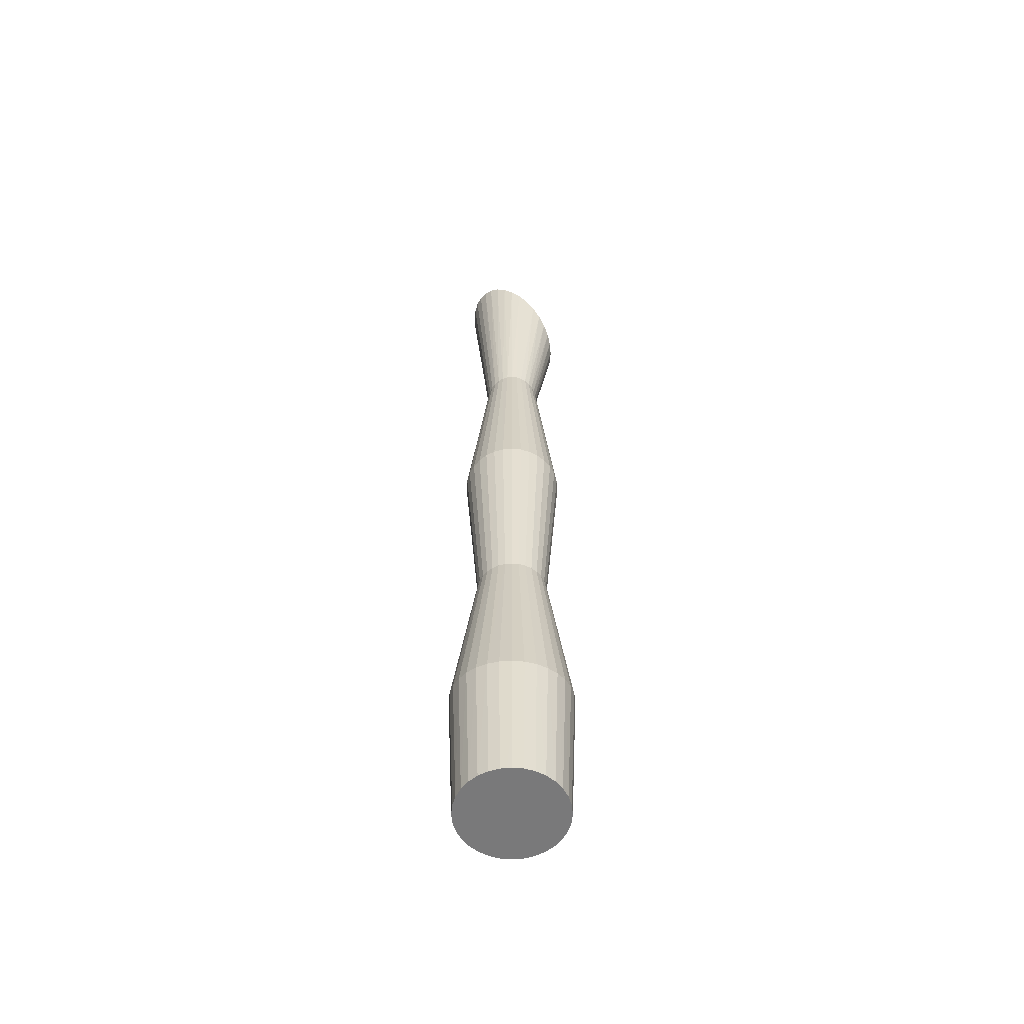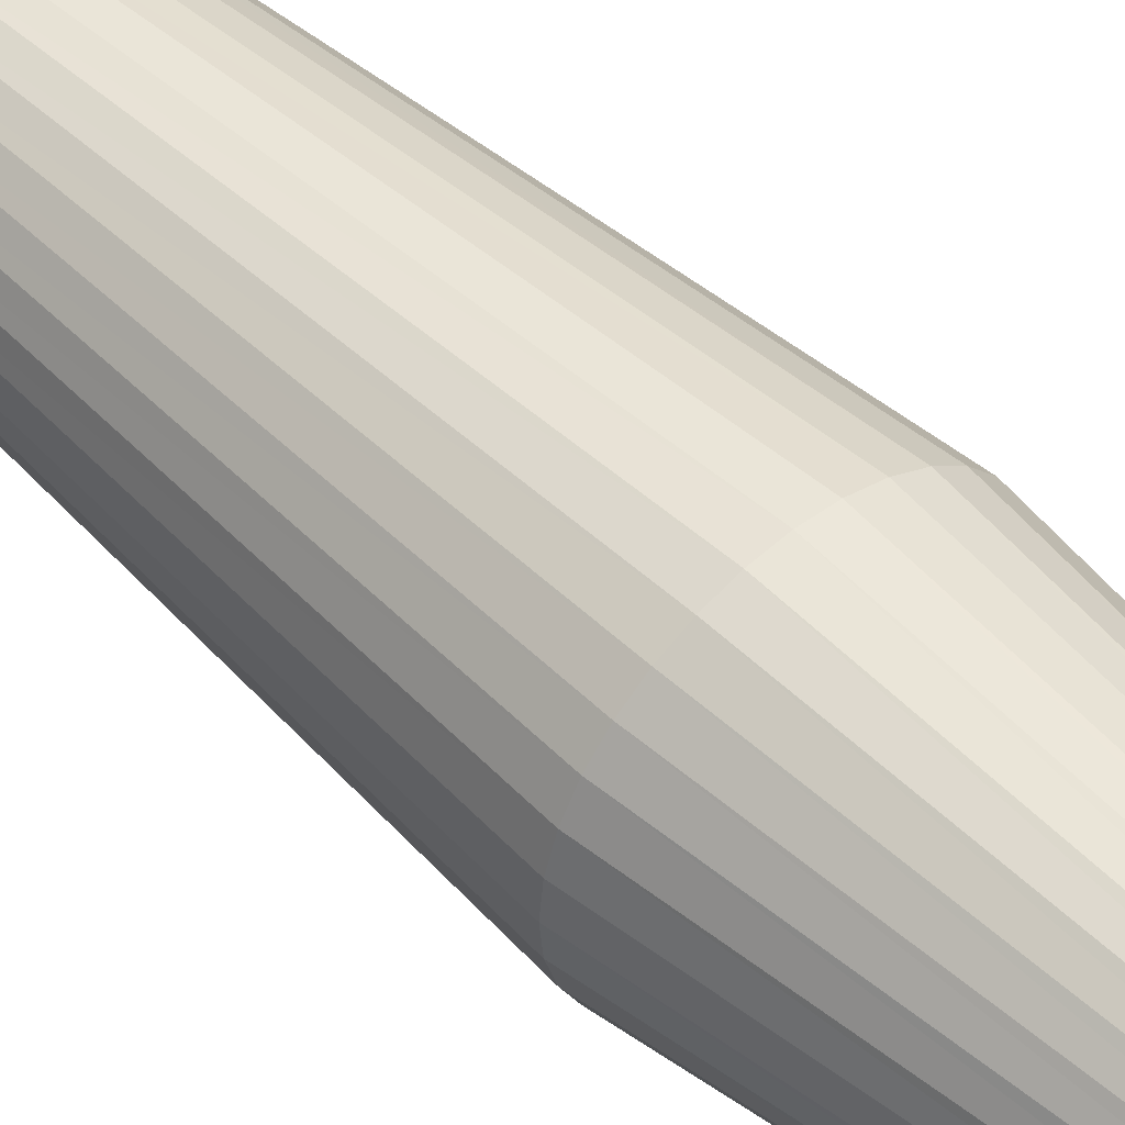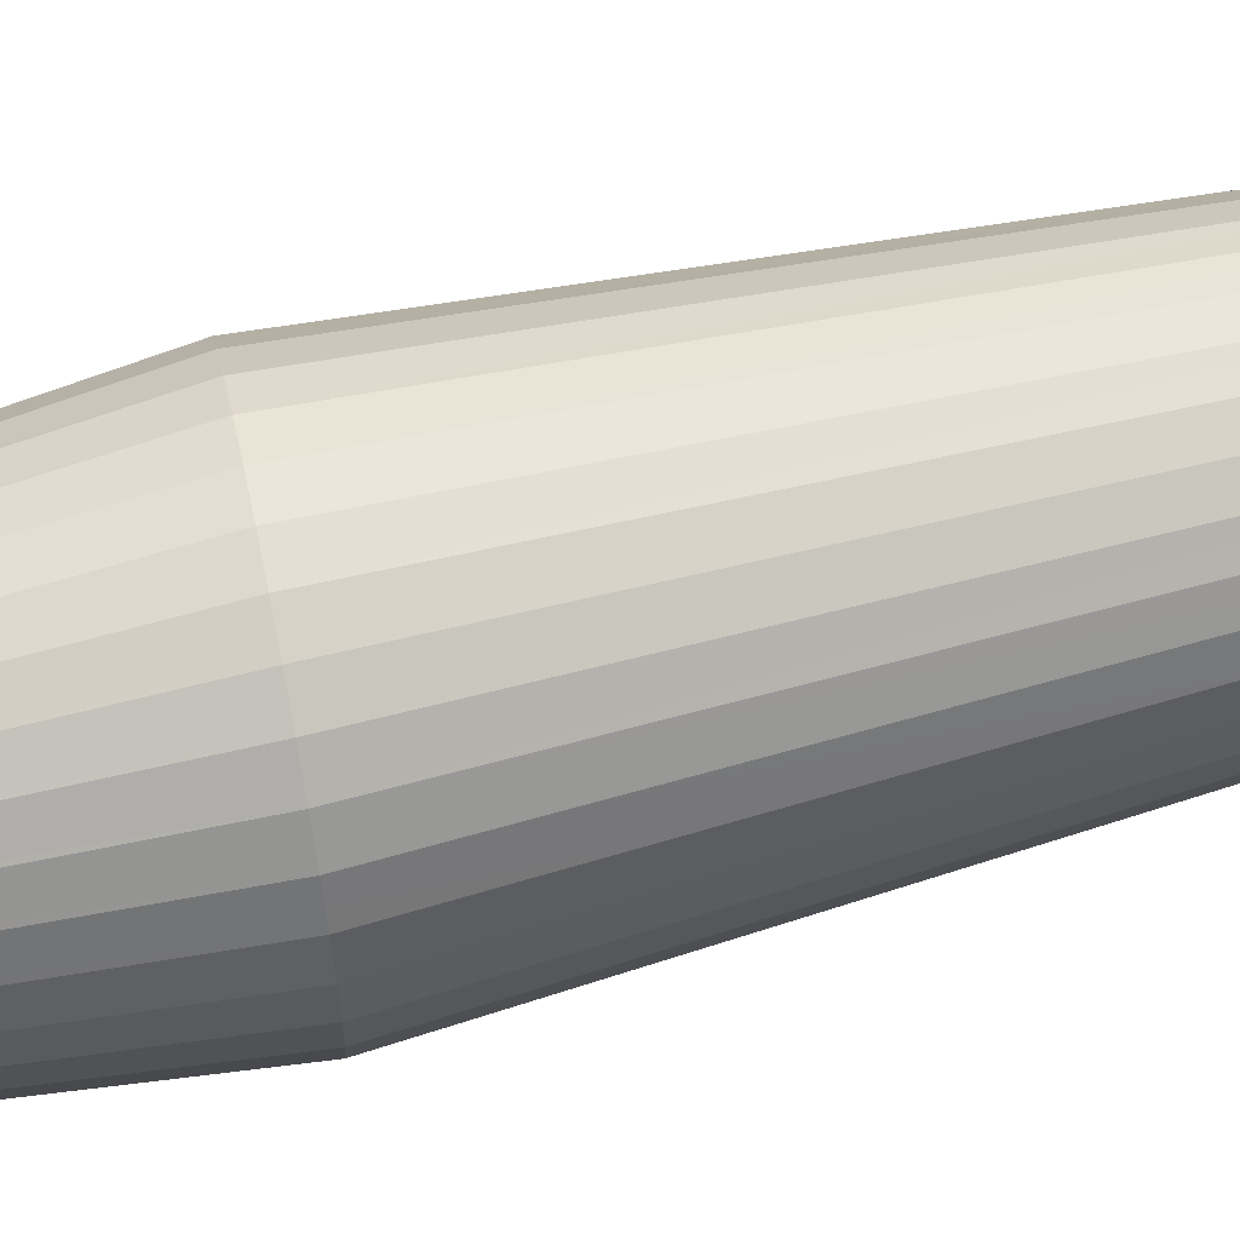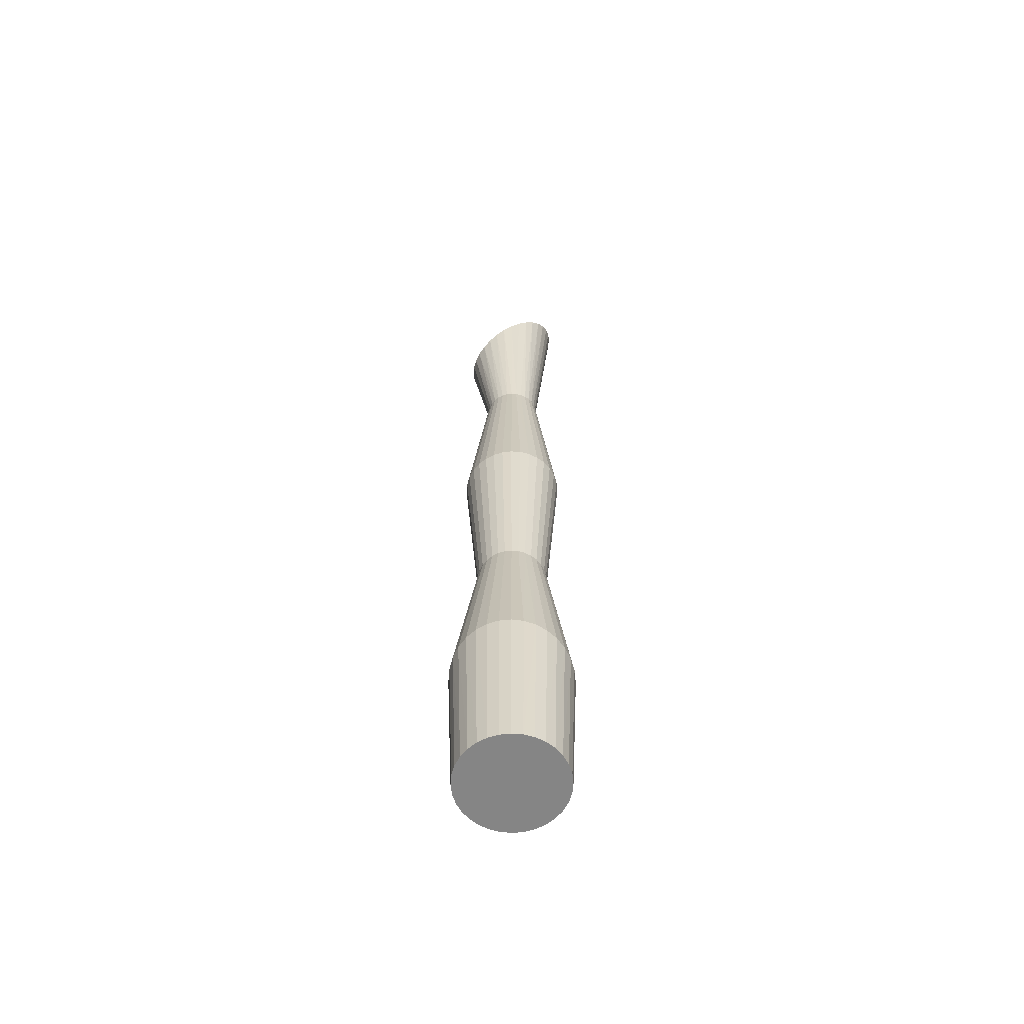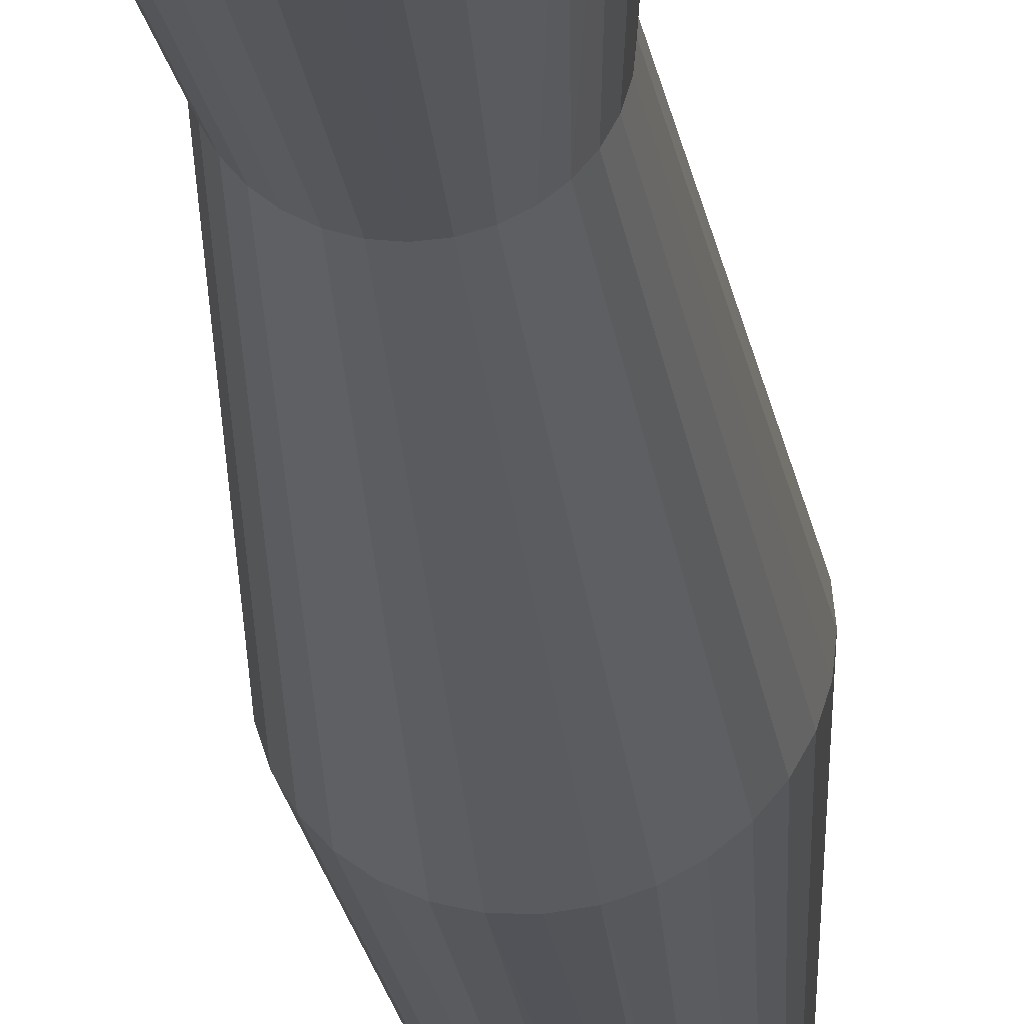
<metadata>
{"format":"obj","ext":"obj","renderer":"f3d","projection":"perspective","resolution":1024,"background":"white","views":[{"elev":-57.8,"azim":-67.4,"up":"+Y"},{"elev":51.2,"azim":135.4,"up":"+Z"},{"elev":73.7,"azim":-103.2,"up":"+Z"},{"elev":-61.7,"azim":124.5,"up":"+Y"},{"elev":-29.3,"azim":6.1,"up":"+Z"}]}
</metadata>
<code>
o Cylinder
v 0 1 -1
v 0.7071 -1 -0.7071
v 0 -1 -1
v 0.7071 1 -0.7071
v 1 -1 -0
v 1 1 0
v 0.7071 -1 0.7071
v 0.7071 1 0.7071
v 0 -1 1
v 0 1 1
v -0.7071 -1 0.7071
v -0.7071 1 0.7071
v -1 -1 -0
v -1 1 0
v -0.7071 -1 -0.7071
v -0.7071 1 -0.7071
f 1 2 3
f 4 5 2
f 6 7 5
f 8 9 7
f 10 11 9
f 12 13 11
f 14 8 6
f 14 15 13
f 16 3 15
f 7 11 15
f 1 4 2
f 4 6 5
f 6 8 7
f 8 10 9
f 10 12 11
f 12 14 13
f 6 4 1
f 1 16 6
f 14 12 10
f 10 8 14
f 6 16 14
f 14 16 15
f 16 1 3
f 15 3 2
f 2 5 15
f 7 9 11
f 11 13 15
f 15 5 7
o Cylinder.001
v -0 -8.423 -1.495
v 0.2581 -12.5 -1.298
v -0 -12.5 -1.323
v 0.2917 -8.36 -1.467
v 0.5064 -12.5 -1.223
v 0.5723 -8.306 -1.382
v 0.7351 -12.5 -1.1
v 0.8308 -8.263 -1.243
v 0.9357 -12.5 -0.9357
v 1.057 -8.232 -1.057
v 1.1 -12.5 -0.7351
v 1.243 -8.215 -0.8308
v 1.223 -12.5 -0.5064
v 1.467 -8.223 -0.2917
v 1.298 -12.5 -0.2582
v 1.495 -8.248 -2e-06
v 1.323 -12.5 -4e-06
v 1.467 -8.287 0.2917
v 1.298 -12.5 0.2581
v 1.382 -8.337 0.5723
v 1.223 -12.5 0.5064
v 1.243 -8.396 0.8308
v 1.1 -12.5 0.7351
v 1.057 -8.463 1.057
v 0.9357 -12.5 0.9357
v 0.8308 -8.534 1.243
v 0.7351 -12.5 1.1
v 0.5723 -8.608 1.382
v 0.5064 -12.5 1.222
v 0.2917 -8.68 1.467
v 0.2581 -12.5 1.298
v -0 -8.749 1.495
v -0 -12.5 1.323
v -0.2917 -8.812 1.467
v -0.2581 -12.5 1.298
v -0.5723 -8.866 1.382
v -0.5064 -12.5 1.222
v -0.8308 -8.909 1.243
v -0.7351 -12.5 1.1
v -1.057 -8.94 1.057
v -0.9357 -12.5 0.9357
v -1.243 -8.957 0.8308
v -1.1 -12.5 0.7351
v -1.382 -8.96 0.5723
v -1.223 -12.5 0.5064
v -1.298 -12.5 0.2581
v -1.467 -8.949 0.2917
v -1.323 -12.5 -5e-06
v -1.495 -8.924 -4e-06
v -1.298 -12.5 -0.2582
v -1.467 -8.885 -0.2917
v -1.222 -12.5 -0.5064
v -1.382 -8.835 -0.5723
v -1.1 -12.5 -0.7351
v -1.243 -8.776 -0.8308
v -0.9357 -12.5 -0.9357
v -1.057 -8.709 -1.057
v -0.7351 -12.5 -1.1
v -0.8308 -8.638 -1.243
v -0.5064 -12.5 -1.223
v -1.041 11.17 0.6953
v -0.885 10.9 0.885
v -1.041 11.17 0.6953
v -0.5723 -8.564 -1.382
v -0.2581 -12.5 -1.298
v -0.2917 -8.492 -1.467
v 0.2442 9.642 1.228
v 0.4789 9.482 1.156
v 0.2442 9.642 1.228
v 0.6953 10.85 -1.041
v 0.4789 11.13 -1.156
v 0.6953 10.85 -1.041
v -0.2442 10.08 1.228
v -0 9.844 1.252
v -0.2442 10.08 1.228
v -0.4789 11.99 -1.156
v -0.6953 12.1 -1.041
v -0.4789 11.99 -1.156
v 0.885 9.311 0.885
v 1.041 9.307 0.6953
v 0.885 9.311 0.885
v -1.228 12.01 -0.2442
v -1.252 11.86 3e-06
v -1.228 12.01 -0.2442
v -0 9.844 1.252
v 0.885 10.57 -0.885
v 0.885 10.57 -0.885
v -0.2442 11.83 -1.228
v -0.2442 11.83 -1.228
v 0.4789 9.482 1.156
v 0.6953 9.371 1.041
v -0 11.62 -1.252
v -0 11.62 -1.252
v -1.156 11.43 0.479
v -1.156 11.43 0.479
v 0.6953 9.371 1.041
v -1.228 11.66 0.2442
v -1.228 11.66 0.2442
v 1.041 10.3 -0.6953
v 1.041 10.3 -0.6953
v -0.4789 10.34 1.156
v -0.4789 10.34 1.156
v 1.228 9.46 0.2442
v 1.252 9.612 4e-06
v 1.228 9.46 0.2442
v 0.2442 11.39 -1.228
v 0.2442 11.39 -1.228
v -0.885 10.9 0.885
v -0.6953 10.62 1.041
v 0.4789 11.13 -1.156
v 1.156 10.04 -0.4789
v 1.156 10.04 -0.4789
v 1.156 9.357 0.479
v 1.156 9.357 0.479
v -0.6953 12.1 -1.041
v -0.885 12.16 -0.885
v 1.041 9.307 0.6953
v -1.252 11.86 3e-06
v -1.041 12.16 -0.6953
v -1.156 12.11 -0.4789
v -1.041 12.16 -0.6953
v -0.6953 10.62 1.041
v 1.228 9.807 -0.2442
v 1.228 9.807 -0.2442
v -1.156 12.11 -0.4789
v 1.252 9.612 4e-06
v -0.885 12.16 -0.885
v 0.2779 6.181 -0.6709
v 0.4034 6.16 -0.6038
v 0.7262 6.142 2e-06
v 0.7122 6.157 0.1417
v 0.1417 6.325 0.7122
v -0.6038 6.456 0.4035
v -0.6038 6.389 -0.4034
v -0.1417 6.266 -0.7122
v 0 6.235 -0.7262
v 0.1417 6.206 -0.7122
v 0.7122 6.133 -0.1417
v 0.2779 6.293 0.6709
v -0.5135 6.447 0.5135
v -0.6709 6.414 -0.2779
v -0.2779 6.298 -0.6709
v 0.6709 6.131 -0.2779
v 0.4034 6.261 0.6038
v -0.4034 6.431 0.6038
v -0.7122 6.434 -0.1417
v 0.6038 6.134 -0.4034
v 0.5135 6.23 0.5135
v -0.2779 6.41 0.6709
v -0.7262 6.449 1e-06
v -0.4034 6.33 -0.6038
v 0.5135 6.144 -0.5135
v 0.6709 6.177 0.2779
v 0.6038 6.202 0.4035
v -0.1417 6.385 0.7122
v -0.7122 6.457 0.1417
v -0.5135 6.361 -0.5135
v 0 6.356 0.7262
v -0.6709 6.46 0.2779
v 0.4922 1.042 -1.188
v 0.7146 1.032 -1.069
v 1.261 1.009 0.2509
v 0.2509 1.049 1.261
v -1.069 1.104 0.7146
v -1.188 1.109 -0.4922
v -1.069 1.105 -0.7146
v -0.2509 1.072 -1.261
v -0 1.062 -1.286
v 0.2509 1.051 -1.261
v 1.286 1.008 0
v 0.4922 1.04 1.188
v -0.9095 1.097 0.9095
v -1.261 1.112 -0.2509
v -0.4922 1.082 -1.188
v 1.261 1.009 -0.2509
v 0.7146 1.031 1.069
v -0.7146 1.089 1.069
v -1.286 1.113 -1e-06
v 1.069 1.018 -0.7146
v 1.188 1.013 -0.4922
v 0.9095 1.023 0.9095
v -0.4922 1.08 1.188
v -1.261 1.112 0.2509
v -0.7146 1.091 -1.069
v 0.9095 1.024 -0.9095
v 1.069 1.016 0.7146
v -0.2509 1.07 1.261
v -1.188 1.109 0.4922
v -0.9095 1.098 -0.9095
v 1.188 1.012 0.4922
v -0 1.06 1.286
v 0 -4.029 0.8975
v -0.1751 -4.04 0.8802
v -0.8802 -4.058 0.1751
v -0.4986 -3.991 -0.7462
v 0.4986 -3.922 -0.7462
v 0.6346 -3.917 -0.6346
v 0.8802 -3.936 0.1751
v 0.8292 -3.947 0.3434
v 0.1751 -4.016 0.8802
v -0.8292 -4.062 0.3434
v -0.6346 -4.006 -0.6346
v 0.8975 -3.927 -2e-06
v 0.3434 -4.002 0.8291
v -0.7462 -4.063 0.4986
v -0.7462 -4.019 -0.4986
v 0 -3.95 -0.8975
v 0.3434 -3.929 -0.8292
v 0.8802 -3.92 -0.1751
v 0.4986 -3.987 0.7462
v -0.6346 -4.061 0.6346
v -0.8292 -4.032 -0.3434
v -0.1751 -3.963 -0.8802
v 0.1751 -3.939 -0.8802
v 0.8292 -3.917 -0.3434
v 0.6346 -3.973 0.6346
v -0.3434 -4.05 0.8291
v -0.4986 -4.057 0.7462
v -0.8802 -4.043 -0.1751
v 0.7462 -3.916 -0.4986
v 0.7462 -3.959 0.4986
v -0.8975 -4.052 -3e-06
v -0.3434 -3.977 -0.8292
v 1.382 -8.212 -0.5723
f 17 18 19
f 20 21 18
f 22 23 21
f 24 25 23
f 26 27 25
f 28 29 27
f 29 30 31
f 31 32 33
f 33 34 35
f 35 36 37
f 37 38 39
f 39 40 41
f 41 42 43
f 43 44 45
f 45 46 47
f 47 48 49
f 49 50 51
f 51 52 53
f 53 54 55
f 55 56 57
f 57 58 59
f 59 60 61
f 60 62 61
f 63 64 62
f 65 66 64
f 67 68 66
f 69 70 68
f 71 72 70
f 73 74 72
f 75 76 74
f 77 78 79
f 80 81 76
f 82 19 81
f 47 62 31
f 83 84 85
f 86 87 88
f 89 90 91
f 92 93 94
f 95 96 97
f 98 99 100
f 101 85 90
f 102 88 103
f 104 94 105
f 106 107 84
f 108 105 109
f 110 79 111
f 112 97 107
f 113 111 114
f 115 103 116
f 117 91 118
f 119 120 121
f 122 109 123
f 124 125 78
f 126 123 87
f 127 116 128
f 129 121 130
f 131 132 93
f 133 130 96
f 134 114 99
f 135 136 137
f 138 118 125
f 139 128 140
f 141 100 136
f 142 140 120
f 143 137 132
f 144 86 145
f 146 119 147
f 148 106 83
f 149 124 77
f 150 141 135
f 151 108 152
f 153 126 144
f 154 142 146
f 155 112 106
f 156 138 124
f 157 98 141
f 158 104 151
f 152 122 153
f 159 139 154
f 160 95 112
f 161 117 138
f 162 134 98
f 163 127 159
f 164 133 95
f 165 89 117
f 166 113 134
f 167 92 158
f 168 115 163
f 169 133 170
f 171 101 89
f 172 110 113
f 173 131 167
f 145 102 168
f 147 129 169
f 174 83 101
f 175 77 110
f 150 143 173
f 176 145 177
f 178 146 147
f 179 155 148
f 180 156 149
f 181 150 182
f 183 152 184
f 185 144 176
f 186 154 146
f 187 160 155
f 188 161 156
f 189 157 181
f 190 151 183
f 184 153 185
f 191 159 154
f 192 164 160
f 193 165 161
f 194 162 189
f 195 159 196
f 197 170 164
f 198 171 165
f 199 166 194
f 200 158 190
f 201 163 195
f 202 169 170
f 203 174 171
f 204 172 199
f 205 167 200
f 177 168 201
f 206 147 169
f 207 148 174
f 204 149 175
f 182 173 205
f 208 203 209
f 210 204 199
f 211 205 200
f 212 201 213
f 214 206 215
f 216 207 208
f 217 180 204
f 218 182 205
f 212 176 177
f 219 178 214
f 220 179 216
f 221 188 180
f 222 181 182
f 223 183 184
f 224 185 176
f 225 186 219
f 226 187 220
f 227 193 188
f 228 189 181
f 229 190 183
f 230 184 185
f 231 191 225
f 232 192 226
f 233 193 234
f 235 194 189
f 236 196 231
f 237 197 232
f 209 198 233
f 238 199 194
f 239 200 190
f 213 195 236
f 215 202 237
f 48 209 50
f 63 217 210
f 75 218 211
f 26 212 213
f 34 215 36
f 46 208 48
f 58 217 60
f 73 222 218
f 24 224 212
f 32 214 34
f 44 216 46
f 56 221 58
f 71 228 222
f 17 229 223
f 22 230 224
f 30 219 32
f 42 220 44
f 54 227 56
f 69 235 228
f 82 239 229
f 20 223 230
f 240 225 30
f 40 226 42
f 52 234 54
f 67 238 235
f 240 236 231
f 38 232 40
f 50 233 52
f 65 210 238
f 80 211 239
f 28 213 236
f 36 237 38
f 17 20 18
f 20 22 21
f 22 24 23
f 24 26 25
f 26 28 27
f 28 240 29
f 29 240 30
f 31 30 32
f 33 32 34
f 35 34 36
f 37 36 38
f 39 38 40
f 41 40 42
f 43 42 44
f 45 44 46
f 47 46 48
f 49 48 50
f 51 50 52
f 53 52 54
f 55 54 56
f 57 56 58
f 59 58 60
f 60 63 62
f 63 65 64
f 65 67 66
f 67 69 68
f 69 71 70
f 71 73 72
f 73 75 74
f 75 80 76
f 77 124 78
f 80 82 81
f 82 17 19
f 81 19 18
f 18 21 23
f 23 25 27
f 27 29 23
f 31 33 35
f 35 37 31
f 39 41 47
f 43 45 47
f 47 49 51
f 51 53 55
f 55 57 59
f 59 61 62
f 62 64 66
f 66 68 70
f 70 72 81
f 74 76 81
f 81 18 31
f 23 29 31
f 31 37 39
f 41 43 47
f 47 51 62
f 55 59 62
f 62 66 81
f 72 74 81
f 18 23 31
f 31 39 47
f 51 55 62
f 66 70 81
f 81 31 62
f 83 106 84
f 86 126 87
f 89 101 90
f 92 131 93
f 95 133 96
f 98 134 99
f 101 83 85
f 102 86 88
f 104 92 94
f 106 112 107
f 108 104 105
f 110 77 79
f 112 95 97
f 113 110 111
f 115 102 103
f 117 89 91
f 119 142 120
f 122 108 109
f 124 138 125
f 126 122 123
f 127 115 116
f 129 119 121
f 131 143 132
f 133 129 130
f 134 113 114
f 135 141 136
f 138 117 118
f 139 127 128
f 141 98 100
f 142 139 140
f 143 135 137
f 144 126 86
f 146 142 119
f 148 155 106
f 149 156 124
f 150 157 141
f 151 104 108
f 153 122 126
f 154 139 142
f 155 160 112
f 156 161 138
f 157 162 98
f 158 92 104
f 152 108 122
f 159 127 139
f 160 164 95
f 161 165 117
f 162 166 134
f 163 115 127
f 164 170 133
f 165 171 89
f 166 172 113
f 167 131 92
f 168 102 115
f 169 129 133
f 171 174 101
f 172 175 110
f 173 143 131
f 145 86 102
f 147 119 129
f 174 148 83
f 175 149 77
f 150 135 143
f 176 144 145
f 178 186 146
f 179 187 155
f 180 188 156
f 181 157 150
f 183 151 152
f 185 153 144
f 186 191 154
f 187 192 160
f 188 193 161
f 189 162 157
f 190 158 151
f 184 152 153
f 191 196 159
f 192 197 164
f 193 198 165
f 194 166 162
f 195 163 159
f 197 202 170
f 198 203 171
f 199 172 166
f 200 167 158
f 201 168 163
f 202 206 169
f 203 207 174
f 204 175 172
f 205 173 167
f 177 145 168
f 206 178 147
f 207 179 148
f 204 180 149
f 182 150 173
f 208 207 203
f 210 217 204
f 211 218 205
f 212 177 201
f 214 178 206
f 216 179 207
f 217 221 180
f 218 222 182
f 212 224 176
f 219 186 178
f 220 187 179
f 221 227 188
f 222 228 181
f 223 229 183
f 224 230 185
f 225 191 186
f 226 192 187
f 227 234 193
f 228 235 189
f 229 239 190
f 230 223 184
f 231 196 191
f 232 197 192
f 233 198 193
f 235 238 194
f 236 195 196
f 237 202 197
f 209 203 198
f 238 210 199
f 239 211 200
f 213 201 195
f 215 206 202
f 48 208 209
f 63 60 217
f 75 73 218
f 26 24 212
f 34 214 215
f 46 216 208
f 58 221 217
f 73 71 222
f 24 22 224
f 32 219 214
f 44 220 216
f 56 227 221
f 71 69 228
f 17 82 229
f 22 20 230
f 30 225 219
f 42 226 220
f 54 234 227
f 69 67 235
f 82 80 239
f 20 17 223
f 240 231 225
f 40 232 226
f 52 233 234
f 67 65 238
f 240 28 236
f 38 237 232
f 50 209 233
f 65 63 210
f 80 75 211
f 28 26 213
f 36 215 237

</code>
